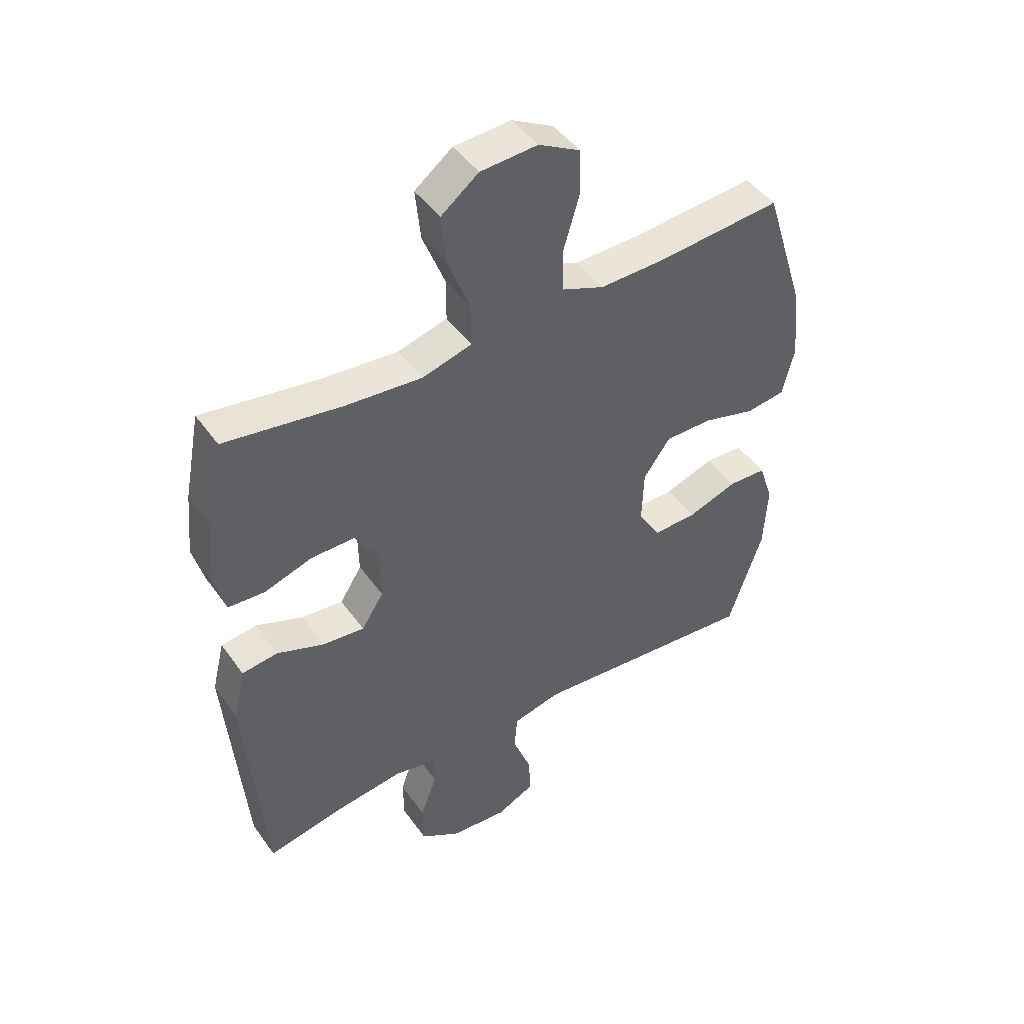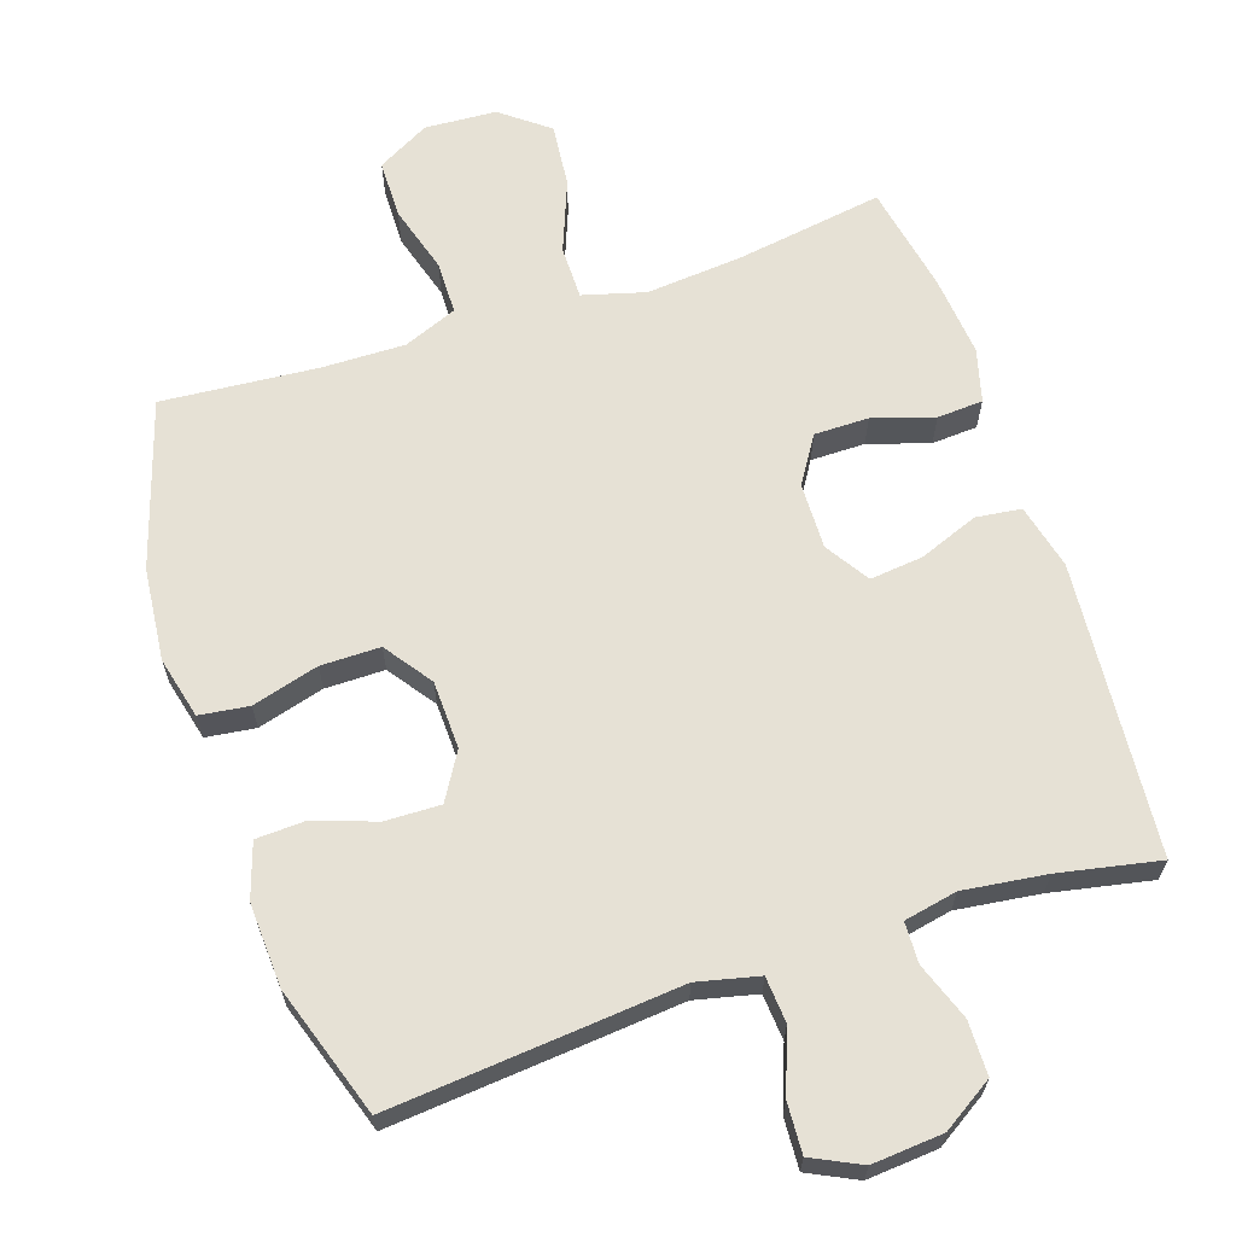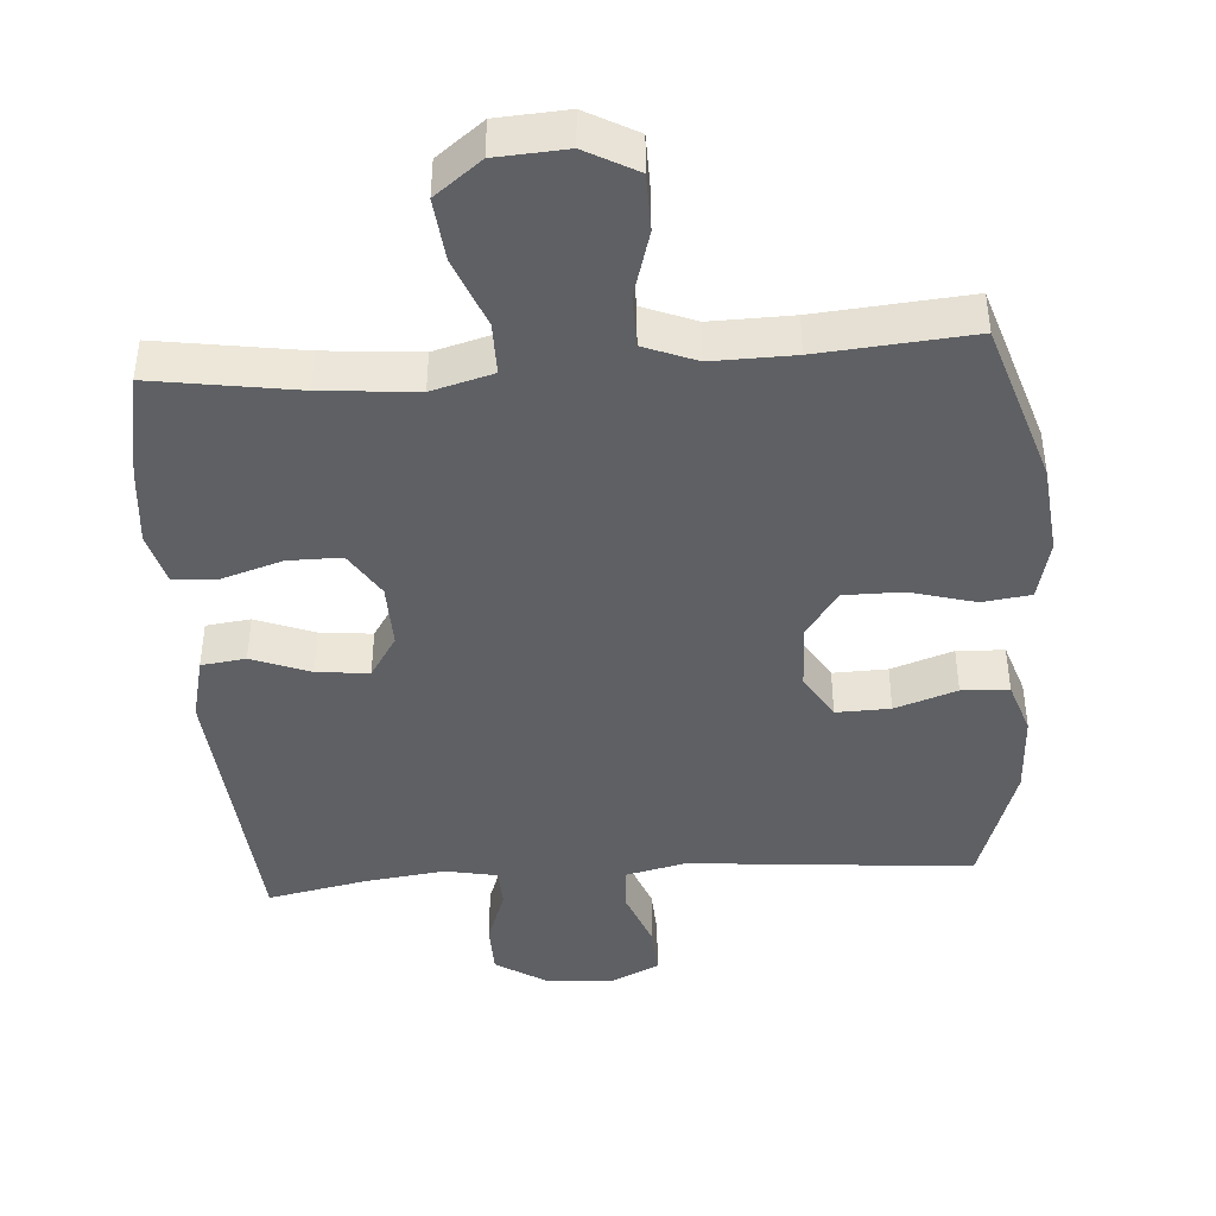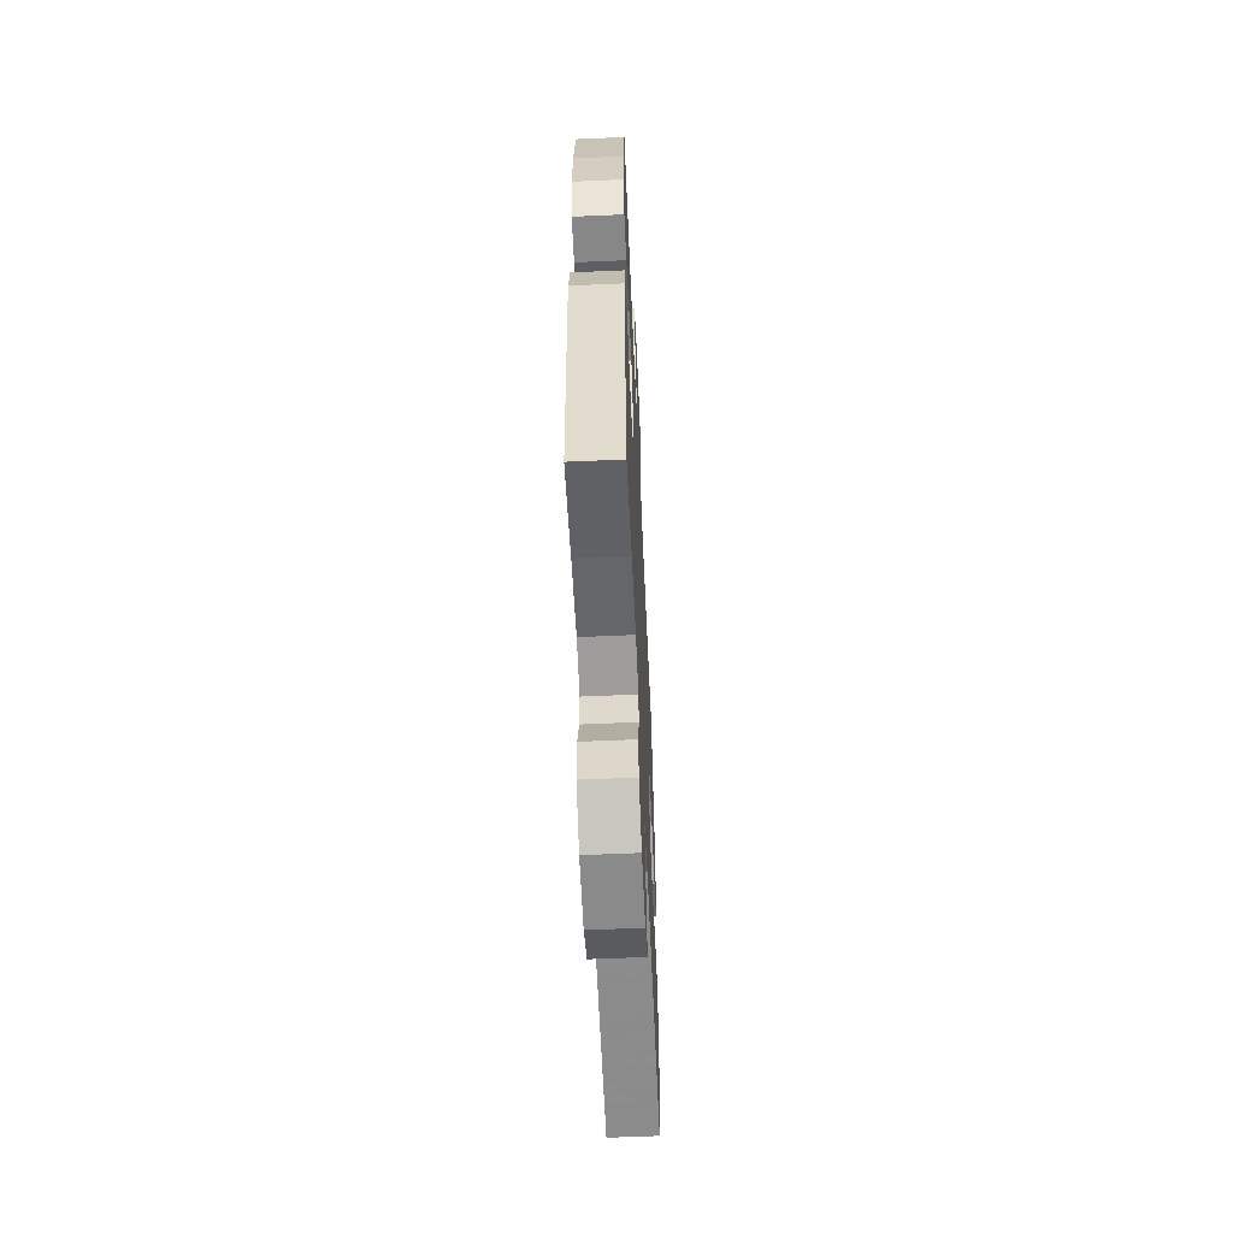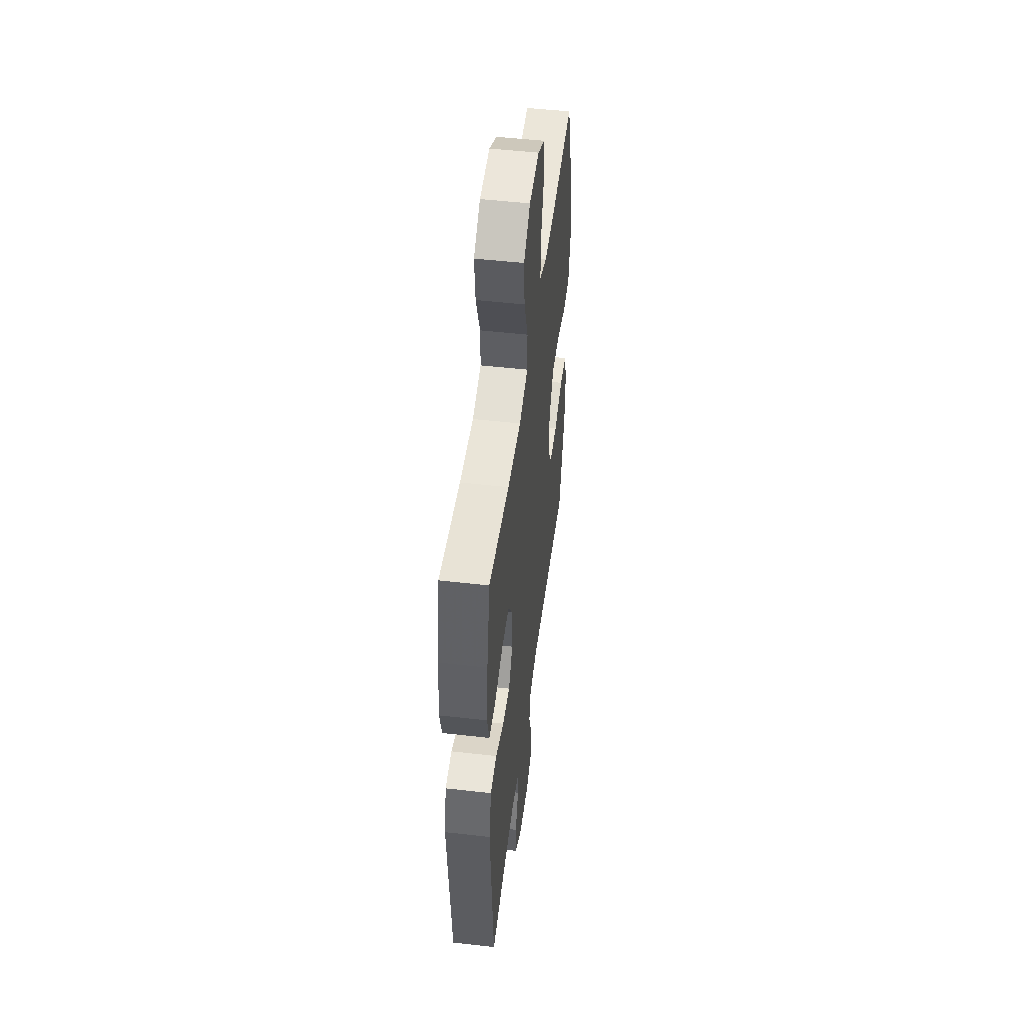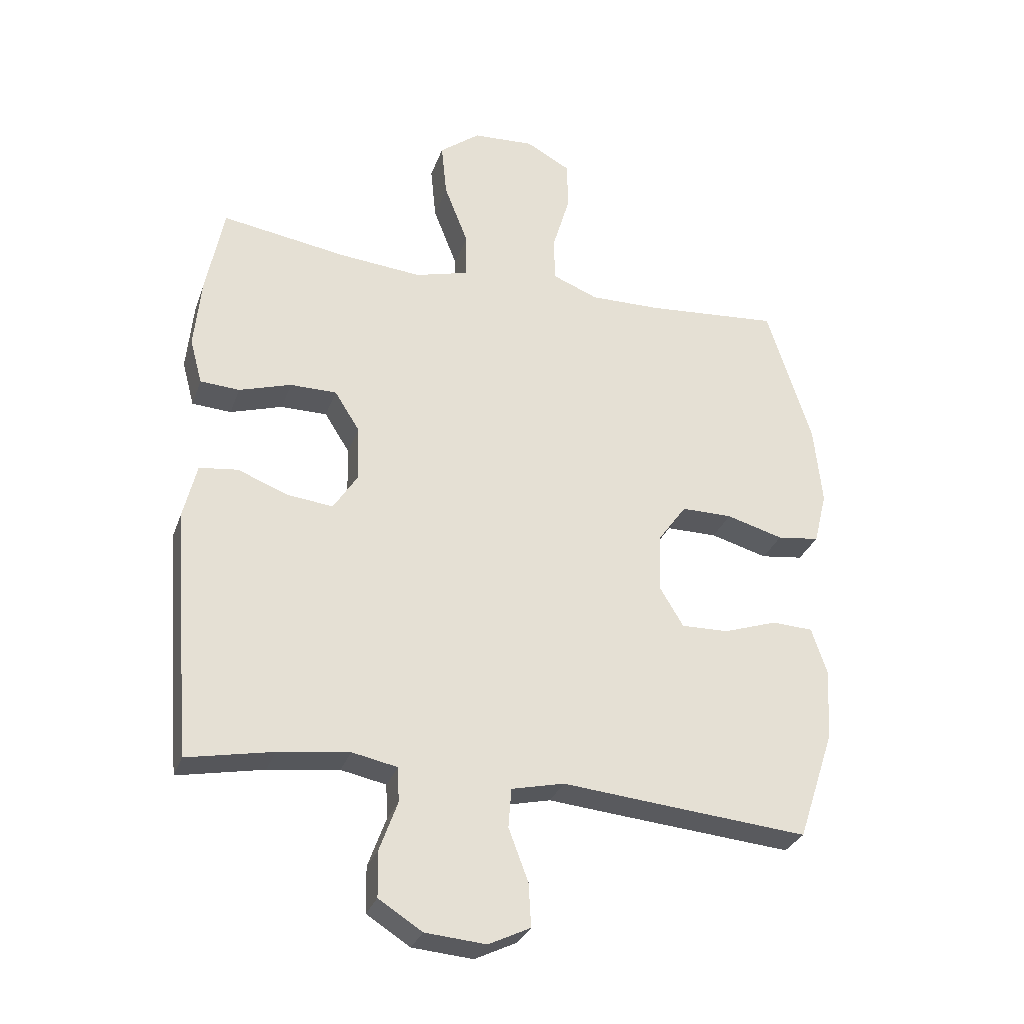
<metadata>
{"format":"obj","ext":"obj","renderer":"f3d","projection":"perspective","resolution":1024,"background":"white","views":[{"elev":46.1,"azim":-33.4,"up":"+Z"},{"elev":64.8,"azim":161.6,"up":"+Y"},{"elev":-43.0,"azim":4.2,"up":"+Y"},{"elev":-59.0,"azim":-87.4,"up":"+Z"},{"elev":50.0,"azim":-82.8,"up":"+Z"},{"elev":-30.2,"azim":-17.7,"up":"+Z"}]}
</metadata>
<code>
v 0.5 0.07 -0.5
v 0.228 0.07 -0.476
v 0.097 0.07 -0.464
v 0.011 0.07 -0.484
v 0.006 0.07 -0.548
v 0.038 0.07 -0.633
v 0.042 0.07 -0.704
v -0.026 0.07 -0.737
v -0.125 0.07 -0.729
v -0.196 0.07 -0.684
v -0.197 0.07 -0.609
v -0.168 0.07 -0.529
v -0.17 0.07 -0.472
v -0.244 0.07 -0.457
v -0.36 0.07 -0.472
v -0.5 0.07 -0.5
v -0.533 0.07 -0.092
v -0.511 0.07 -0.001
v -0.448 0.07 0.007
v -0.365 0.07 -0.025
v -0.291 0.07 -0.033
v -0.252 0.07 0.028
v -0.254 0.07 0.12
v -0.295 0.07 0.185
v -0.371 0.07 0.185
v -0.456 0.07 0.158
v -0.52 0.07 0.162
v -0.54 0.07 0.236
v -0.529 0.07 0.35
v -0.5 0.07 0.5
v -0.295 0.07 0.468
v -0.16 0.07 0.456
v -0.073 0.07 0.48
v -0.073 0.07 0.554
v -0.112 0.07 0.654
v -0.121 0.07 0.743
v -0.055 0.07 0.794
v 0.045 0.07 0.8
v 0.118 0.07 0.76
v 0.119 0.07 0.679
v 0.091 0.07 0.584
v 0.092 0.07 0.51
v 0.167 0.07 0.48
v 0.283 0.07 0.482
v 0.5 0.07 0.5
v 0.573 0.07 0.269
v 0.586 0.07 0.14
v 0.565 0.07 0.054
v 0.496 0.07 0.045
v 0.403 0.07 0.071
v 0.32 0.07 0.071
v 0.273 0.07 0.005
v 0.27 0.07 -0.09
v 0.309 0.07 -0.155
v 0.386 0.07 -0.153
v 0.474 0.07 -0.123
v 0.541 0.07 -0.126
v 0.566 0.07 -0.202
v 0.56 0.07 -0.319
v 0.5 0 -0.5
v 0.228 0 -0.476
v 0.097 0 -0.464
v 0.011 0 -0.484
v 0.006 0 -0.548
v 0.038 0 -0.633
v 0.042 0 -0.704
v -0.026 0 -0.737
v -0.125 0 -0.729
v -0.196 0 -0.684
v -0.197 0 -0.609
v -0.168 0 -0.529
v -0.17 0 -0.472
v -0.244 0 -0.457
v -0.36 0 -0.472
v -0.5 0 -0.5
v -0.533 0 -0.092
v -0.511 0 -0.001
v -0.448 0 0.007
v -0.365 0 -0.025
v -0.291 0 -0.033
v -0.252 0 0.028
v -0.254 0 0.12
v -0.295 0 0.185
v -0.371 0 0.185
v -0.456 0 0.158
v -0.52 0 0.162
v -0.54 0 0.236
v -0.529 0 0.35
v -0.5 0 0.5
v -0.295 0 0.468
v -0.16 0 0.456
v -0.073 0 0.48
v -0.073 0 0.554
v -0.112 0 0.654
v -0.121 0 0.743
v -0.055 0 0.794
v 0.045 0 0.8
v 0.118 0 0.76
v 0.119 0 0.679
v 0.091 0 0.584
v 0.092 0 0.51
v 0.167 0 0.48
v 0.283 0 0.482
v 0.5 0 0.5
v 0.573 0 0.269
v 0.586 0 0.14
v 0.565 0 0.054
v 0.496 0 0.045
v 0.403 0 0.071
v 0.32 0 0.071
v 0.273 0 0.005
v 0.27 0 -0.09
v 0.309 0 -0.155
v 0.386 0 -0.153
v 0.474 0 -0.123
v 0.541 0 -0.126
v 0.566 0 -0.202
v 0.56 0 -0.319
f 1 2 3
f 59 1 3
f 58 59 3
f 57 58 3
f 56 57 3
f 55 56 3
f 54 55 3 4
f 53 54 4
f 52 53 4
f 48 49 50
f 47 48 50
f 46 47 50
f 45 46 50
f 44 45 50
f 43 44 50 51
f 42 43 51 52
f 39 40 41
f 38 39 41
f 37 38 41
f 36 37 41
f 35 36 41
f 34 35 41
f 33 34 41 42
f 42 52 4
f 33 42 4
f 32 33 4
f 29 30 31
f 28 29 31
f 27 28 31
f 26 27 31
f 25 26 31
f 24 25 31 32
f 18 19 20
f 17 18 20
f 16 17 20
f 15 16 20
f 14 15 20 21
f 13 14 21 22
f 10 11 12
f 9 10 12
f 8 9 12
f 7 8 12
f 6 7 12
f 5 6 12
f 5 12 13
f 13 22 23
f 5 13 23
f 4 5 23
f 23 24 32
f 4 23 32
f 62 61 60
f 62 60 118
f 62 118 117
f 62 117 116
f 62 116 115
f 62 115 114
f 63 62 114 113
f 63 113 112
f 63 112 111
f 109 108 107
f 109 107 106
f 109 106 105
f 109 105 104
f 109 104 103
f 110 109 103 102
f 111 110 102 101
f 100 99 98
f 100 98 97
f 100 97 96
f 100 96 95
f 100 95 94
f 100 94 93
f 101 100 93 92
f 63 111 101
f 63 101 92
f 63 92 91
f 90 89 88
f 90 88 87
f 90 87 86
f 90 86 85
f 90 85 84
f 91 90 84 83
f 79 78 77
f 79 77 76
f 79 76 75
f 79 75 74
f 80 79 74 73
f 81 80 73 72
f 71 70 69
f 71 69 68
f 71 68 67
f 71 67 66
f 71 66 65
f 71 65 64
f 72 71 64
f 82 81 72
f 82 72 64
f 82 64 63
f 91 83 82
f 91 82 63
f 1 60 61 2
f 2 61 62 3
f 3 62 63 4
f 4 63 64 5
f 5 64 65 6
f 6 65 66 7
f 7 66 67 8
f 8 67 68 9
f 9 68 69 10
f 10 69 70 11
f 11 70 71 12
f 12 71 72 13
f 13 72 73 14
f 14 73 74 15
f 15 74 75 16
f 16 75 76 17
f 17 76 77 18
f 18 77 78 19
f 19 78 79 20
f 20 79 80 21
f 21 80 81 22
f 22 81 82 23
f 23 82 83 24
f 24 83 84 25
f 25 84 85 26
f 26 85 86 27
f 27 86 87 28
f 28 87 88 29
f 29 88 89 30
f 30 89 90 31
f 31 90 91 32
f 32 91 92 33
f 33 92 93 34
f 34 93 94 35
f 35 94 95 36
f 36 95 96 37
f 37 96 97 38
f 38 97 98 39
f 39 98 99 40
f 40 99 100 41
f 41 100 101 42
f 42 101 102 43
f 43 102 103 44
f 44 103 104 45
f 45 104 105 46
f 46 105 106 47
f 47 106 107 48
f 48 107 108 49
f 49 108 109 50
f 50 109 110 51
f 51 110 111 52
f 52 111 112 53
f 53 112 113 54
f 54 113 114 55
f 55 114 115 56
f 56 115 116 57
f 57 116 117 58
f 58 117 118 59
f 59 118 60 1

</code>
